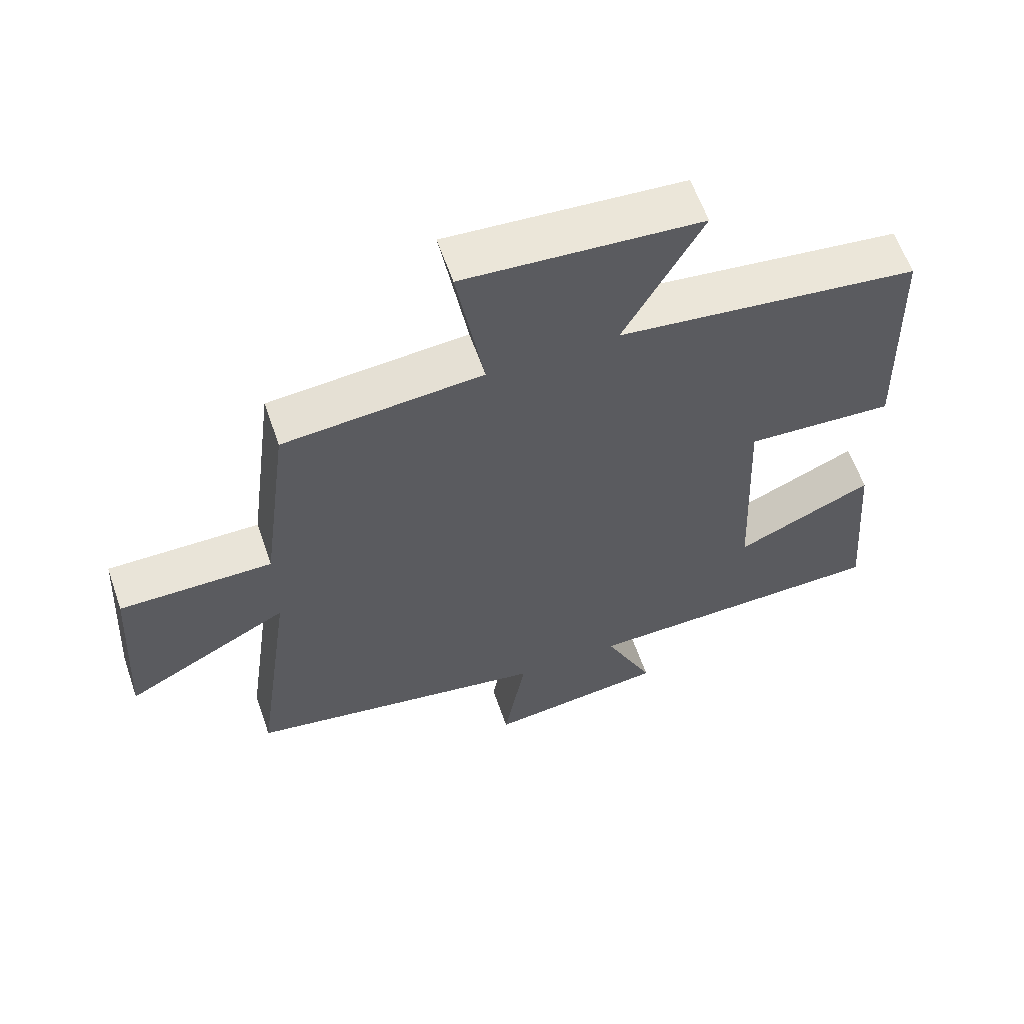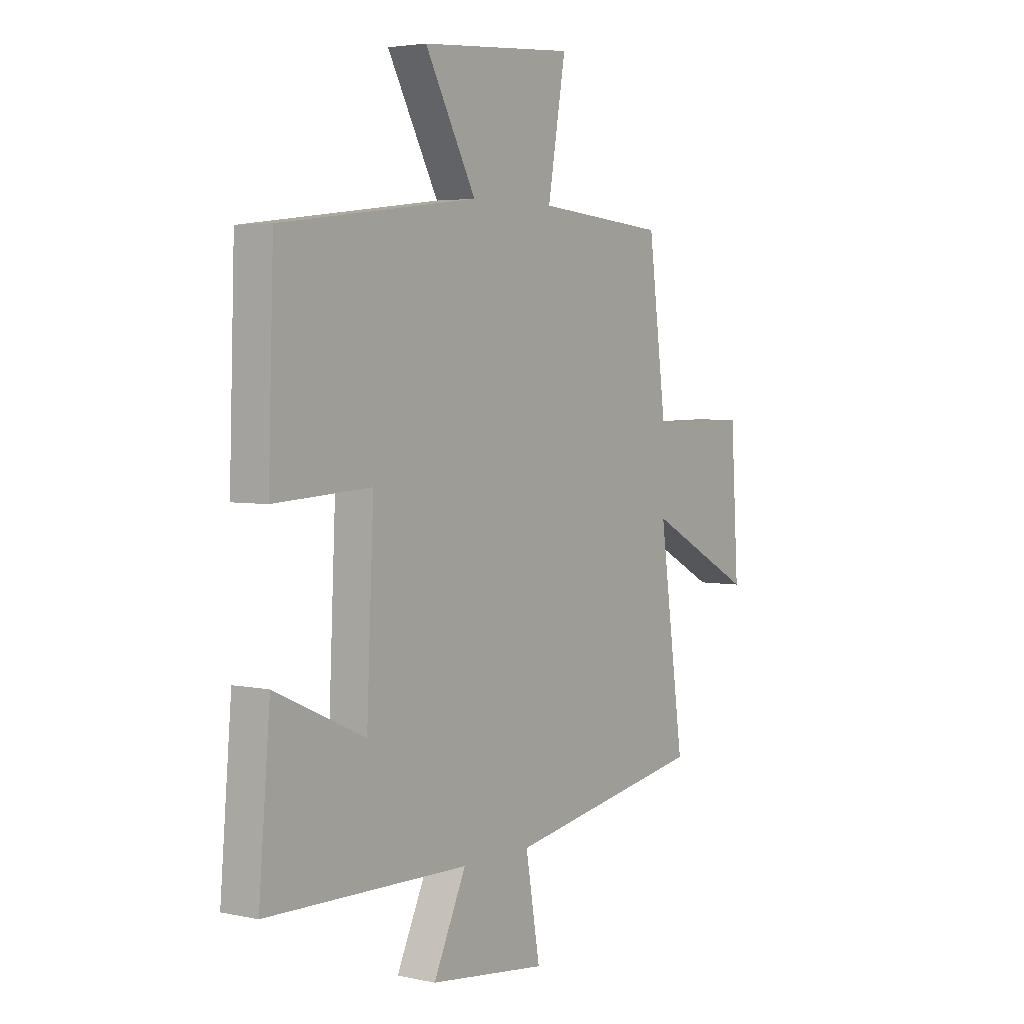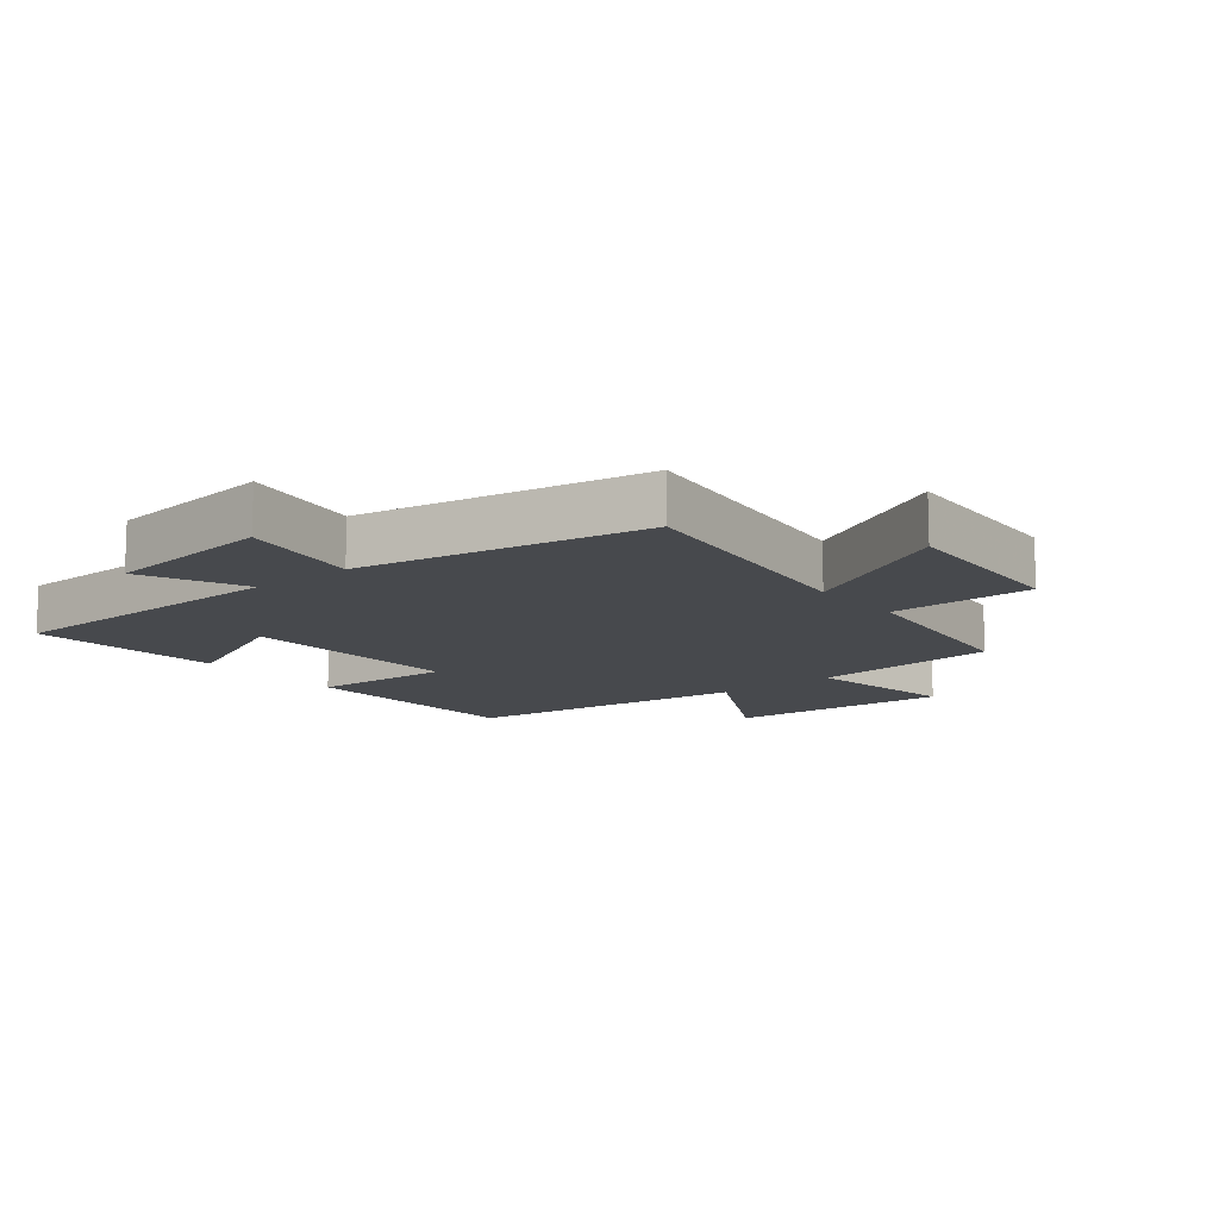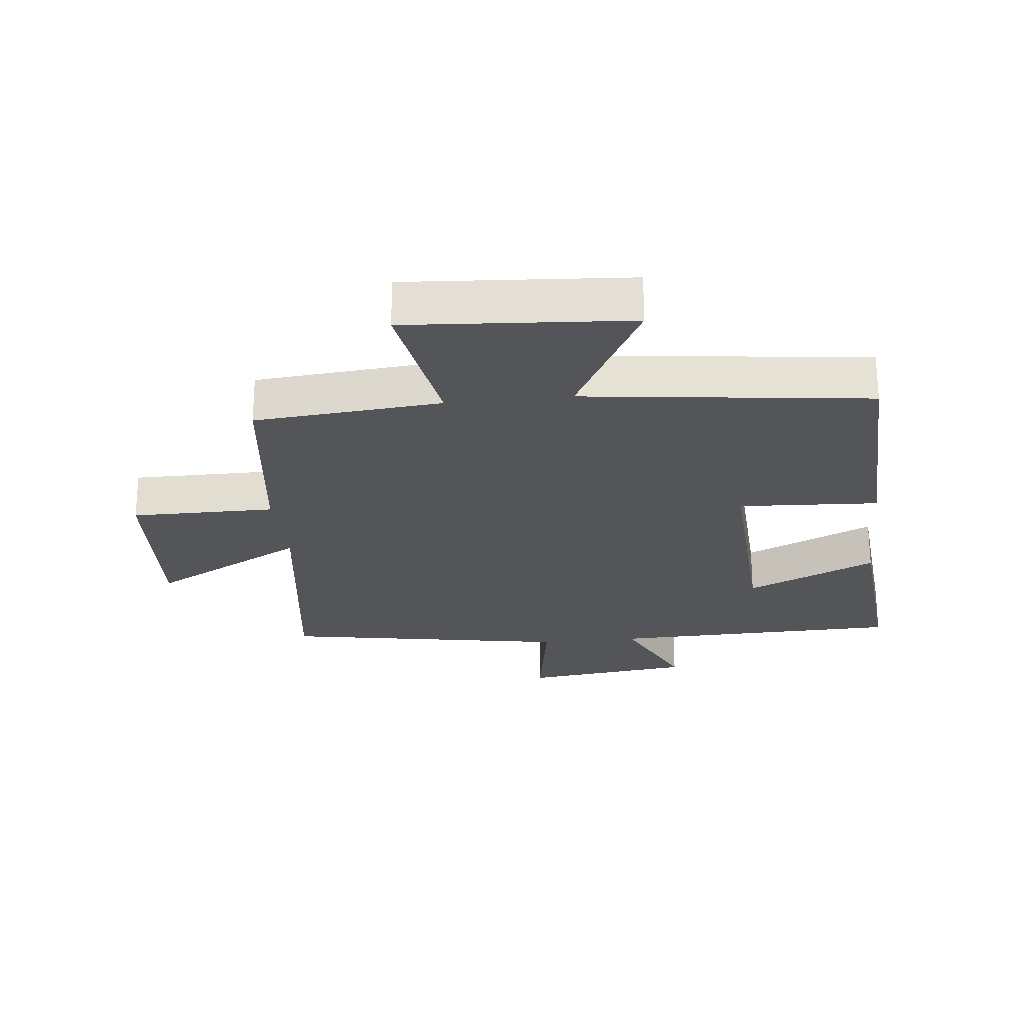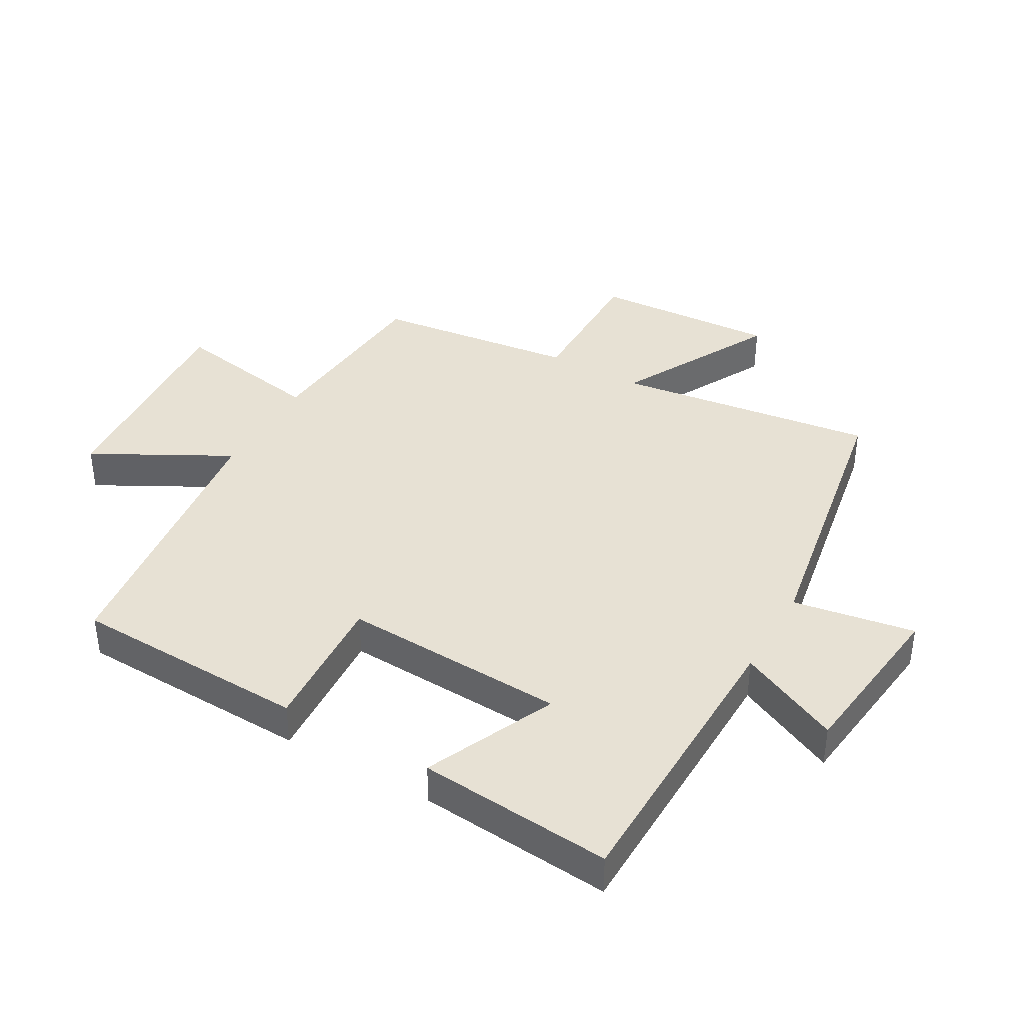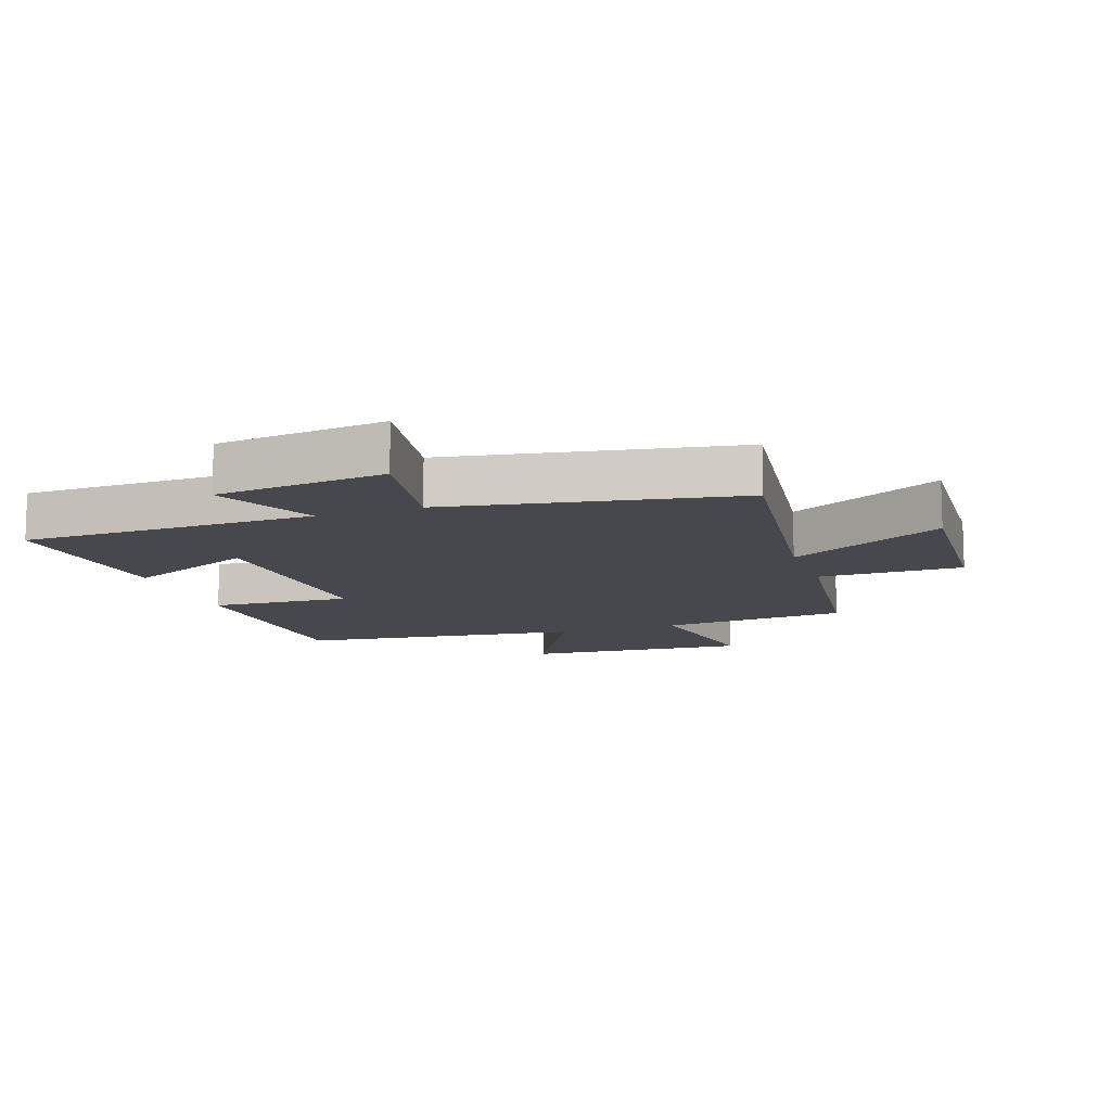
<metadata>
{"format":"obj","ext":"obj","renderer":"f3d","projection":"perspective","resolution":1024,"background":"white","views":[{"elev":60.8,"azim":-19.1,"up":"+Z"},{"elev":3.7,"azim":125.5,"up":"+Z"},{"elev":-12.3,"azim":-141.0,"up":"+Y"},{"elev":-24.7,"azim":6.3,"up":"+Y"},{"elev":39.6,"azim":119.8,"up":"+Y"},{"elev":-11.7,"azim":-160.9,"up":"+Y"}]}
</metadata>
<code>
v -0.557 0.07 -0.419
v -0.5 0.07 -0.006
v -0.747 0.07 -0.137
v -0.729 0.07 0.155
v -0.5 0.07 0.154
v -0.459 0.07 0.475
v -0.161 0.07 0.5
v -0.202 0.07 0.742
v 0.152 0.07 0.716
v 0.035 0.07 0.5
v 0.488 0.07 0.443
v 0.5 0.07 0.068
v 0.277 0.07 0.081
v 0.293 0.07 -0.275
v 0.5 0.07 -0.182
v 0.526 0.07 -0.491
v 0.061 0.07 -0.5
v 0.136 0.07 -0.662
v -0.134 0.07 -0.694
v -0.101 0.07 -0.5
v -0.557 0 -0.419
v -0.5 0 -0.006
v -0.747 0 -0.137
v -0.729 0 0.155
v -0.5 0 0.154
v -0.459 0 0.475
v -0.161 0 0.5
v -0.202 0 0.742
v 0.152 0 0.716
v 0.035 0 0.5
v 0.488 0 0.443
v 0.5 0 0.068
v 0.277 0 0.081
v 0.293 0 -0.275
v 0.5 0 -0.182
v 0.526 0 -0.491
v 0.061 0 -0.5
v 0.136 0 -0.662
v -0.134 0 -0.694
v -0.101 0 -0.5
f 17 18 19 20
f 17 20 1 2
f 14 15 16 17
f 13 14 17 2
f 10 11 12 13
f 10 13 2
f 7 8 9 10
f 5 6 7 10
f 5 10 2 3
f 3 4 5
f 40 39 38 37
f 22 21 40 37
f 37 36 35 34
f 22 37 34 33
f 33 32 31 30
f 22 33 30
f 30 29 28 27
f 30 27 26 25
f 23 22 30 25
f 25 24 23
f 1 21 22 2
f 2 22 23 3
f 3 23 24 4
f 4 24 25 5
f 5 25 26 6
f 6 26 27 7
f 7 27 28 8
f 8 28 29 9
f 9 29 30 10
f 10 30 31 11
f 11 31 32 12
f 12 32 33 13
f 13 33 34 14
f 14 34 35 15
f 15 35 36 16
f 16 36 37 17
f 17 37 38 18
f 18 38 39 19
f 19 39 40 20
f 20 40 21 1

</code>
